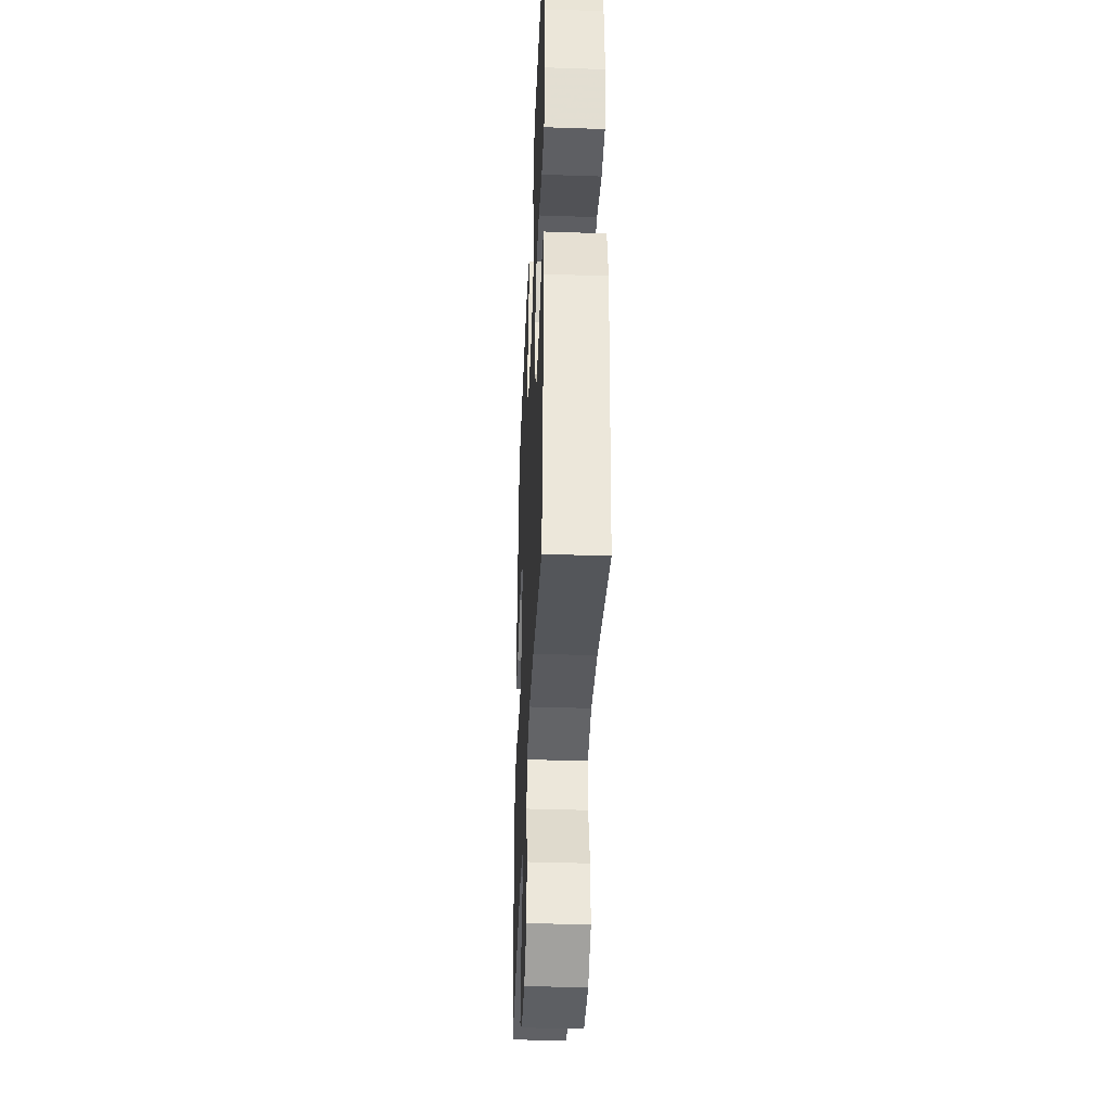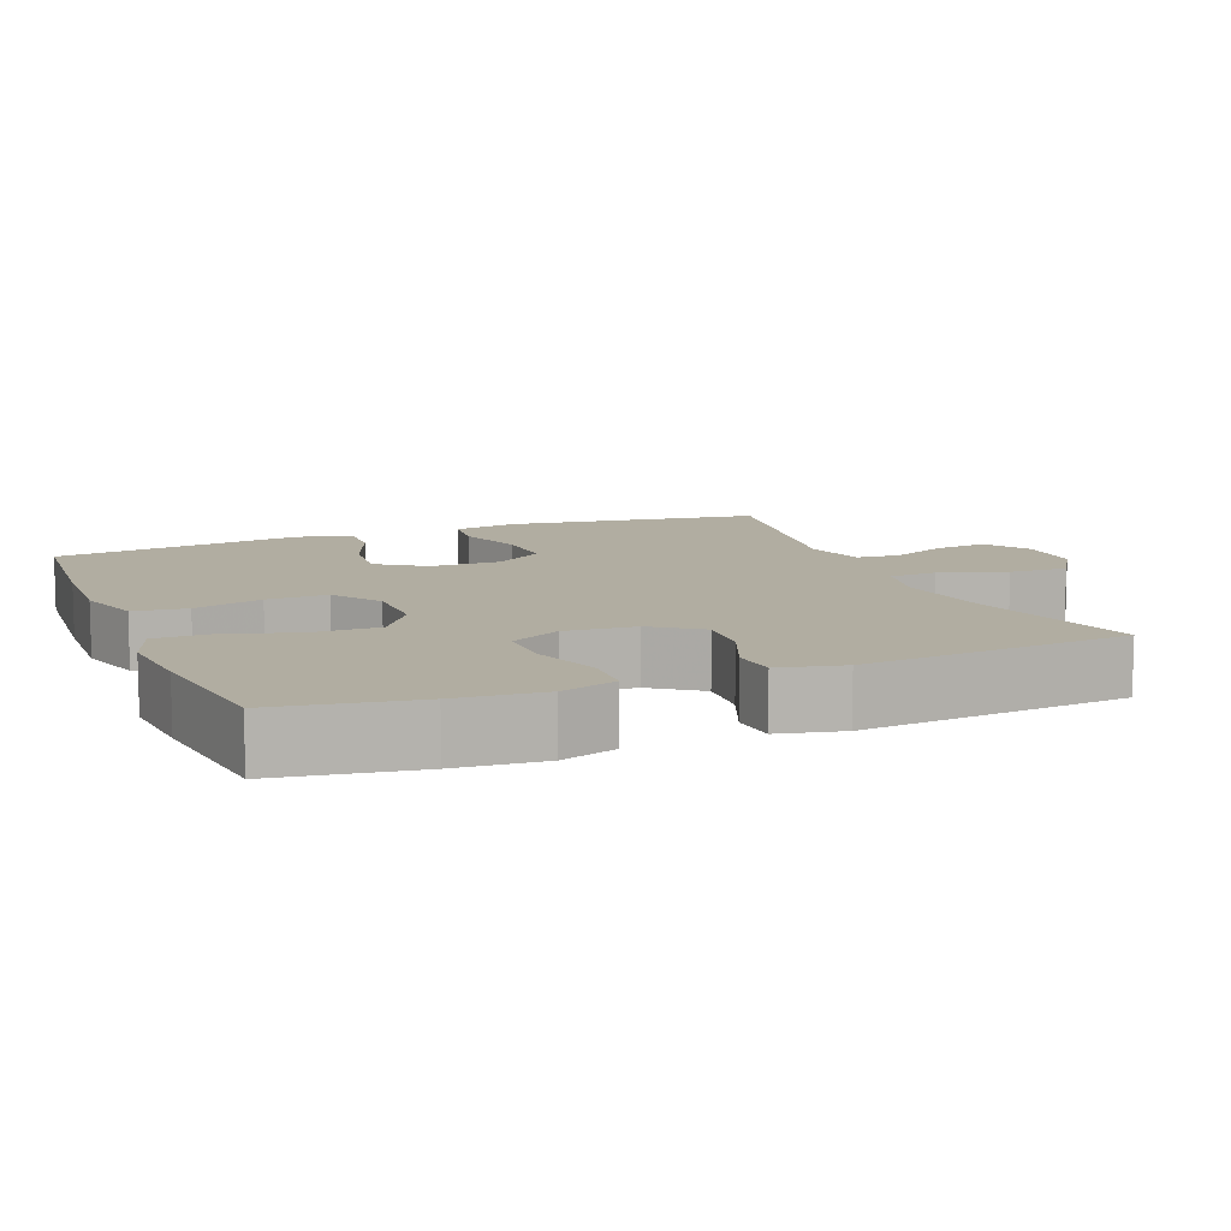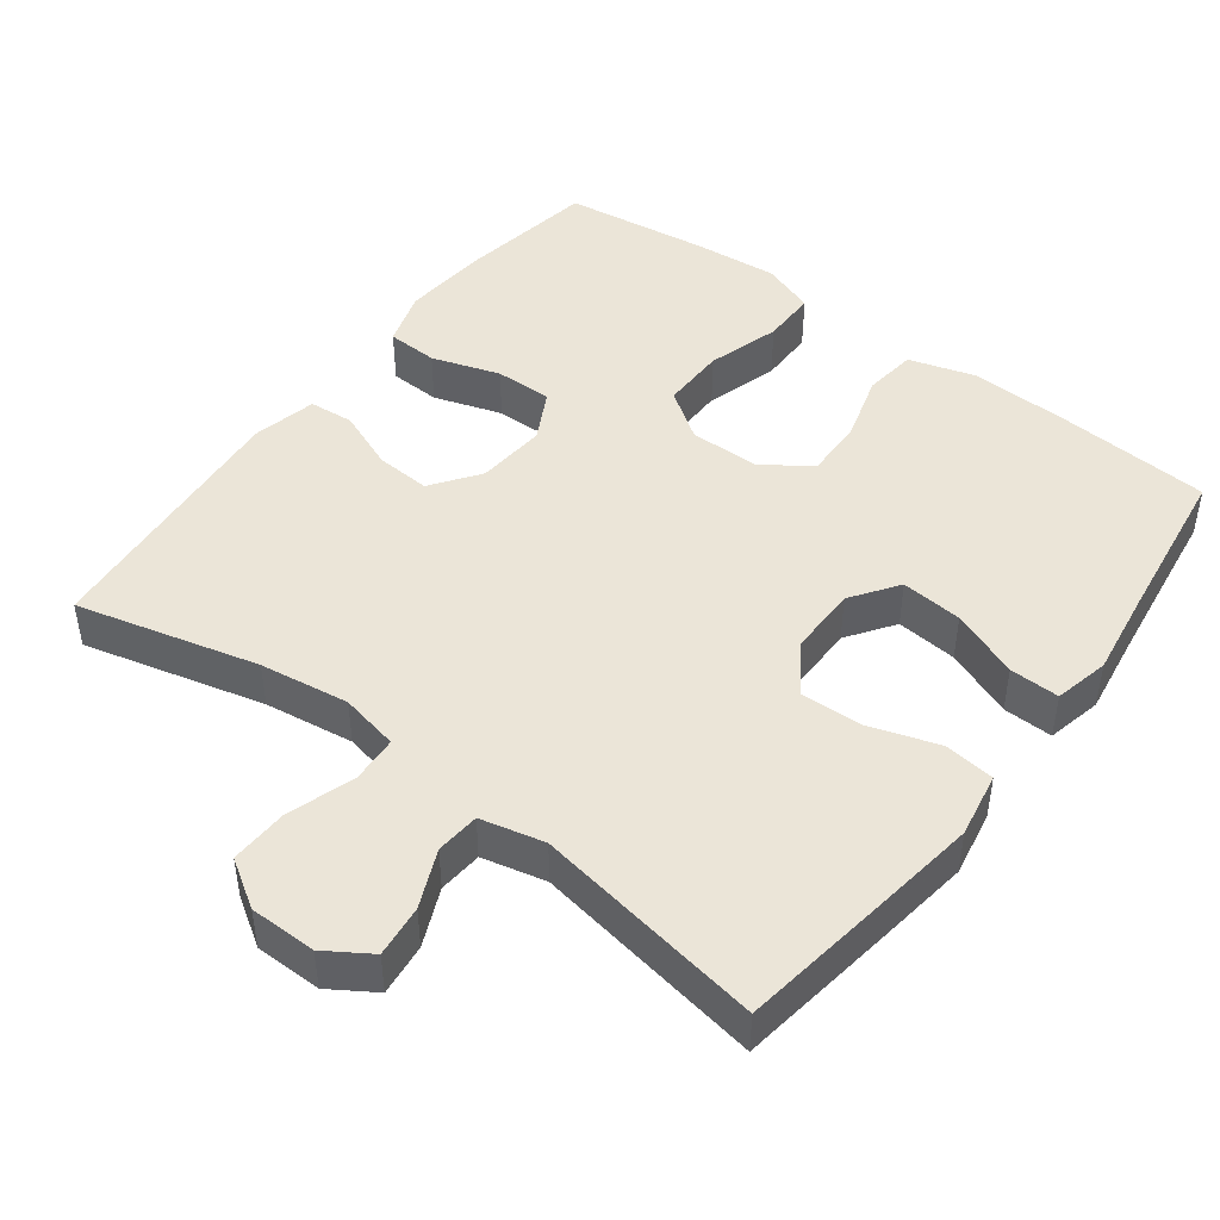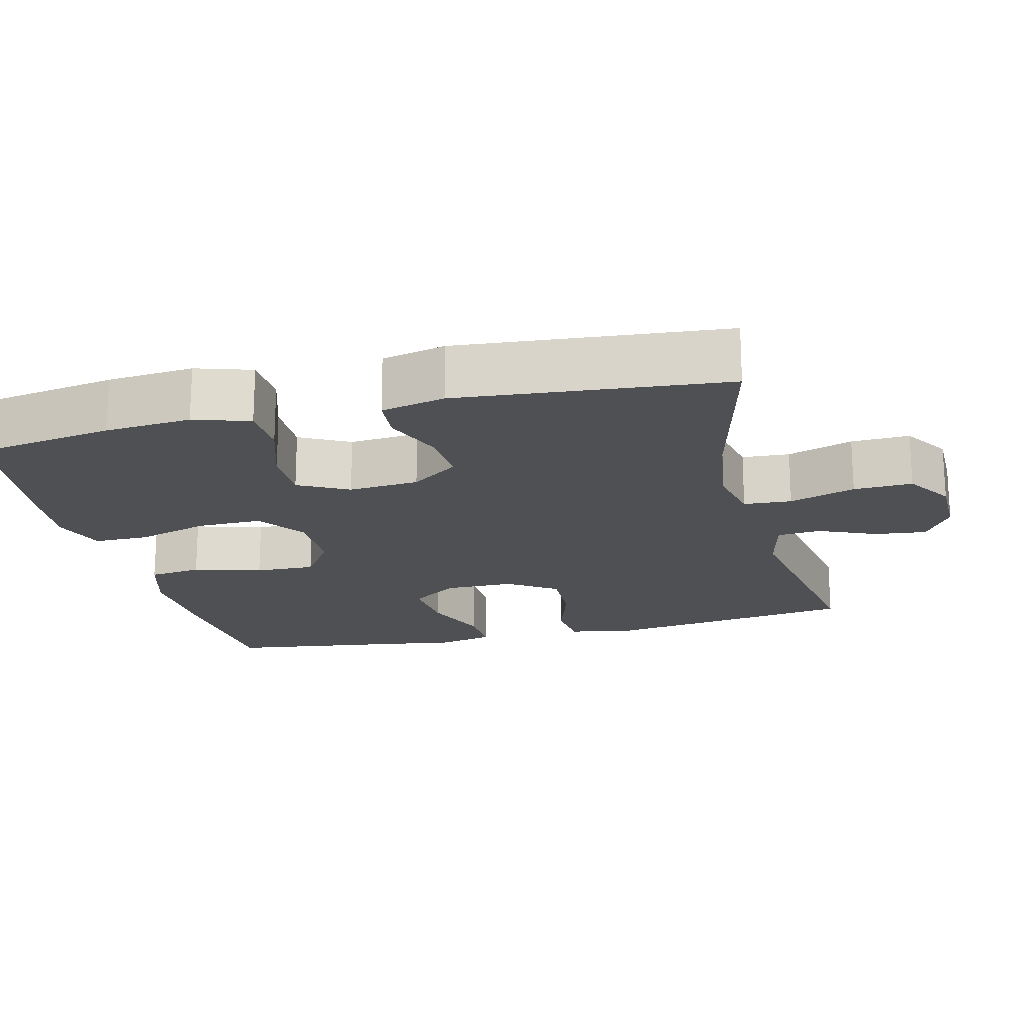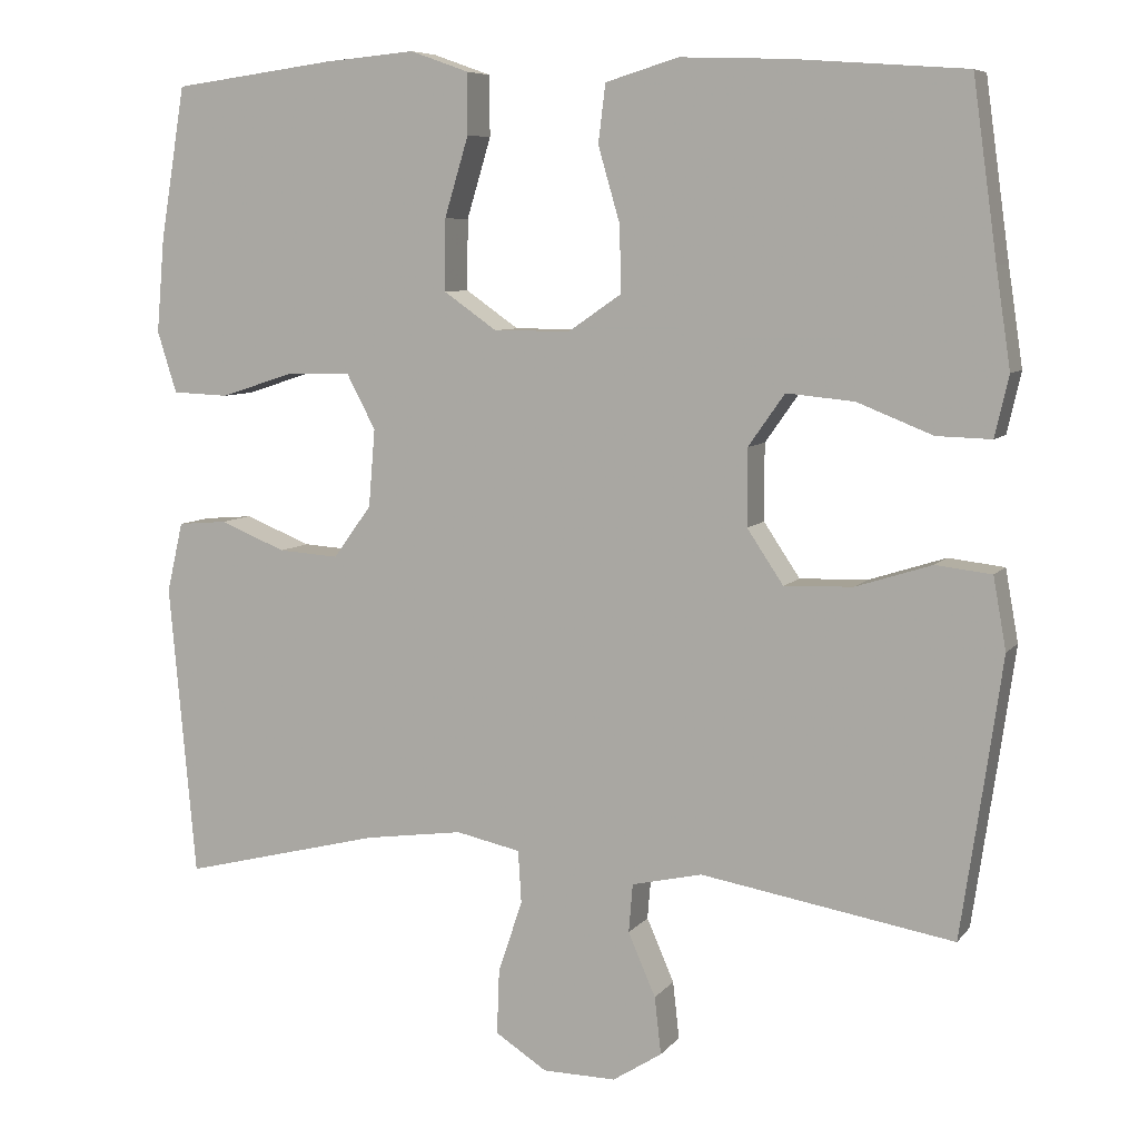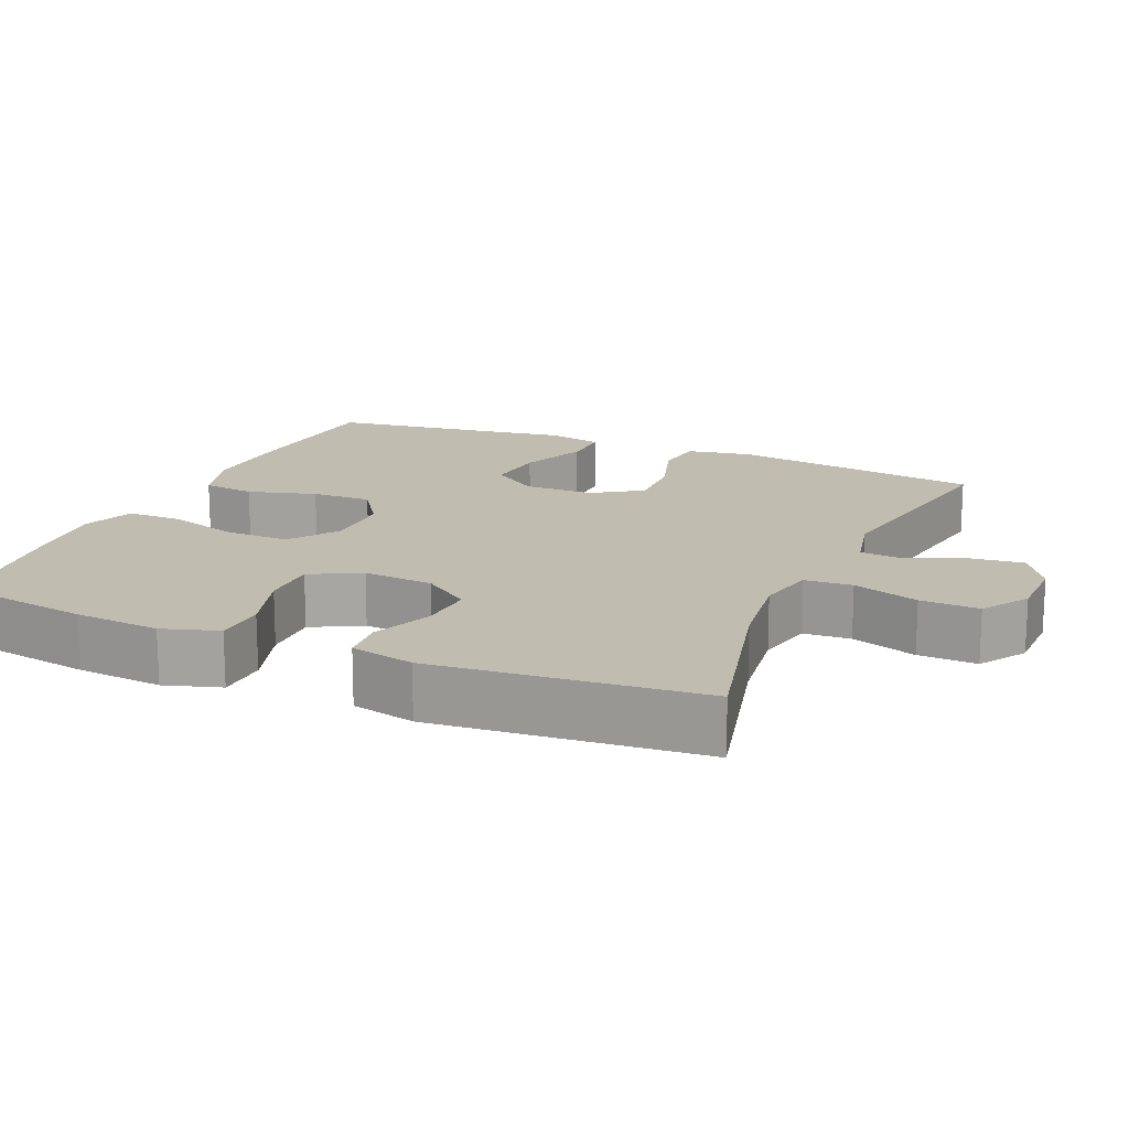
<metadata>
{"format":"obj","ext":"obj","renderer":"f3d","projection":"perspective","resolution":1024,"background":"white","views":[{"elev":-39.2,"azim":87.6,"up":"+Z"},{"elev":10.3,"azim":67.9,"up":"+Y"},{"elev":45.9,"azim":-143.1,"up":"+Y"},{"elev":-18.9,"azim":103.9,"up":"+Y"},{"elev":7.3,"azim":-159.2,"up":"+Z"},{"elev":16.3,"azim":113.5,"up":"+Y"}]}
</metadata>
<code>
v -0.5 0.07 -0.5
v -0.531 0.07 -0.29
v -0.55 0.07 -0.156
v -0.534 0.07 -0.067
v -0.465 0.07 -0.059
v -0.371 0.07 -0.089
v -0.286 0.07 -0.092
v -0.241 0.07 -0.025
v -0.241 0.07 0.07
v -0.286 0.07 0.134
v -0.37 0.07 0.126
v -0.463 0.07 0.089
v -0.531 0.07 0.087
v -0.548 0.07 0.162
v -0.53 0.07 0.283
v -0.5 0.07 0.5
v -0.287 0.07 0.516
v -0.153 0.07 0.521
v -0.063 0.07 0.494
v -0.054 0.07 0.422
v -0.081 0.07 0.329
v -0.083 0.07 0.247
v -0.017 0.07 0.202
v 0.078 0.07 0.202
v 0.144 0.07 0.248
v 0.143 0.07 0.336
v 0.113 0.07 0.435
v 0.113 0.07 0.51
v 0.186 0.07 0.536
v 0.3 0.07 0.526
v 0.5 0.07 0.5
v 0.531 0.07 0.312
v 0.541 0.07 0.194
v 0.517 0.07 0.118
v 0.447 0.07 0.115
v 0.354 0.07 0.145
v 0.276 0.07 0.146
v 0.24 0.07 0.078
v 0.248 0.07 -0.018
v 0.295 0.07 -0.083
v 0.37 0.07 -0.078
v 0.452 0.07 -0.045
v 0.513 0.07 -0.05
v 0.533 0.07 -0.137
v 0.5 0.07 -0.5
v 0.252 0.07 -0.438
v 0.13 0.07 -0.421
v 0.05 0.07 -0.438
v 0.046 0.07 -0.503
v 0.076 0.07 -0.593
v 0.079 0.07 -0.673
v 0.015 0.07 -0.714
v -0.076 0.07 -0.715
v -0.137 0.07 -0.676
v -0.129 0.07 -0.605
v -0.095 0.07 -0.527
v -0.1 0.07 -0.467
v -0.187 0.07 -0.447
v -0.5 0 -0.5
v -0.531 0 -0.29
v -0.55 0 -0.156
v -0.534 0 -0.067
v -0.465 0 -0.059
v -0.371 0 -0.089
v -0.286 0 -0.092
v -0.241 0 -0.025
v -0.241 0 0.07
v -0.286 0 0.134
v -0.37 0 0.126
v -0.463 0 0.089
v -0.531 0 0.087
v -0.548 0 0.162
v -0.53 0 0.283
v -0.5 0 0.5
v -0.287 0 0.516
v -0.153 0 0.521
v -0.063 0 0.494
v -0.054 0 0.422
v -0.081 0 0.329
v -0.083 0 0.247
v -0.017 0 0.202
v 0.078 0 0.202
v 0.144 0 0.248
v 0.143 0 0.336
v 0.113 0 0.435
v 0.113 0 0.51
v 0.186 0 0.536
v 0.3 0 0.526
v 0.5 0 0.5
v 0.531 0 0.312
v 0.541 0 0.194
v 0.517 0 0.118
v 0.447 0 0.115
v 0.354 0 0.145
v 0.276 0 0.146
v 0.24 0 0.078
v 0.248 0 -0.018
v 0.295 0 -0.083
v 0.37 0 -0.078
v 0.452 0 -0.045
v 0.513 0 -0.05
v 0.533 0 -0.137
v 0.5 0 -0.5
v 0.252 0 -0.438
v 0.13 0 -0.421
v 0.05 0 -0.438
v 0.046 0 -0.503
v 0.076 0 -0.593
v 0.079 0 -0.673
v 0.015 0 -0.714
v -0.076 0 -0.715
v -0.137 0 -0.676
v -0.129 0 -0.605
v -0.095 0 -0.527
v -0.1 0 -0.467
v -0.187 0 -0.447
f 54 55 56
f 53 54 56
f 52 53 56
f 51 52 56
f 50 51 56
f 49 50 56
f 48 49 56 57
f 47 48 57 58
f 44 45 46
f 43 44 46
f 42 43 46
f 41 42 46
f 40 41 46 47
f 39 40 47 58
f 34 35 36
f 33 34 36
f 32 33 36
f 31 32 36
f 30 31 36
f 29 30 36
f 28 29 36
f 27 28 36
f 26 27 36
f 25 26 36 37
f 24 25 37 38
f 19 20 21
f 18 19 21
f 17 18 21
f 16 17 21
f 15 16 21
f 15 21 22
f 14 15 22
f 13 14 22
f 12 13 22
f 11 12 22
f 10 11 22 23
f 4 5 6
f 3 4 6
f 2 3 6
f 1 2 6
f 58 1 6
f 58 6 7
f 39 58 7 8
f 24 38 39
f 23 24 39
f 10 23 39
f 9 10 39
f 8 9 39
f 114 113 112
f 114 112 111
f 114 111 110
f 114 110 109
f 114 109 108
f 114 108 107
f 115 114 107 106
f 116 115 106 105
f 104 103 102
f 104 102 101
f 104 101 100
f 104 100 99
f 105 104 99 98
f 116 105 98 97
f 94 93 92
f 94 92 91
f 94 91 90
f 94 90 89
f 94 89 88
f 94 88 87
f 94 87 86
f 94 86 85
f 94 85 84
f 95 94 84 83
f 96 95 83 82
f 79 78 77
f 79 77 76
f 79 76 75
f 79 75 74
f 79 74 73
f 80 79 73
f 80 73 72
f 80 72 71
f 80 71 70
f 80 70 69
f 81 80 69 68
f 64 63 62
f 64 62 61
f 64 61 60
f 64 60 59
f 64 59 116
f 65 64 116
f 66 65 116 97
f 97 96 82
f 97 82 81
f 97 81 68
f 97 68 67
f 97 67 66
f 1 59 60 2
f 2 60 61 3
f 3 61 62 4
f 4 62 63 5
f 5 63 64 6
f 6 64 65 7
f 7 65 66 8
f 8 66 67 9
f 9 67 68 10
f 10 68 69 11
f 11 69 70 12
f 12 70 71 13
f 13 71 72 14
f 14 72 73 15
f 15 73 74 16
f 16 74 75 17
f 17 75 76 18
f 18 76 77 19
f 19 77 78 20
f 20 78 79 21
f 21 79 80 22
f 22 80 81 23
f 23 81 82 24
f 24 82 83 25
f 25 83 84 26
f 26 84 85 27
f 27 85 86 28
f 28 86 87 29
f 29 87 88 30
f 30 88 89 31
f 31 89 90 32
f 32 90 91 33
f 33 91 92 34
f 34 92 93 35
f 35 93 94 36
f 36 94 95 37
f 37 95 96 38
f 38 96 97 39
f 39 97 98 40
f 40 98 99 41
f 41 99 100 42
f 42 100 101 43
f 43 101 102 44
f 44 102 103 45
f 45 103 104 46
f 46 104 105 47
f 47 105 106 48
f 48 106 107 49
f 49 107 108 50
f 50 108 109 51
f 51 109 110 52
f 52 110 111 53
f 53 111 112 54
f 54 112 113 55
f 55 113 114 56
f 56 114 115 57
f 57 115 116 58
f 58 116 59 1

</code>
